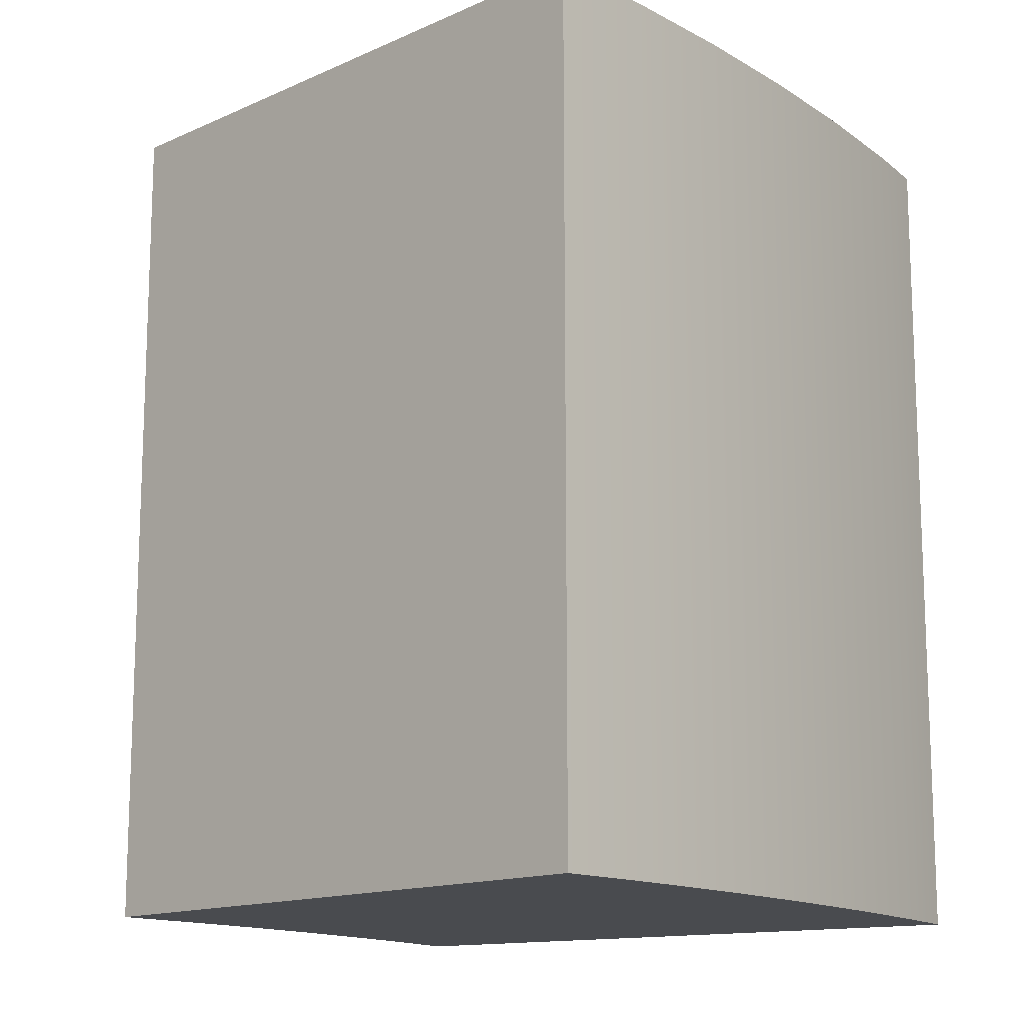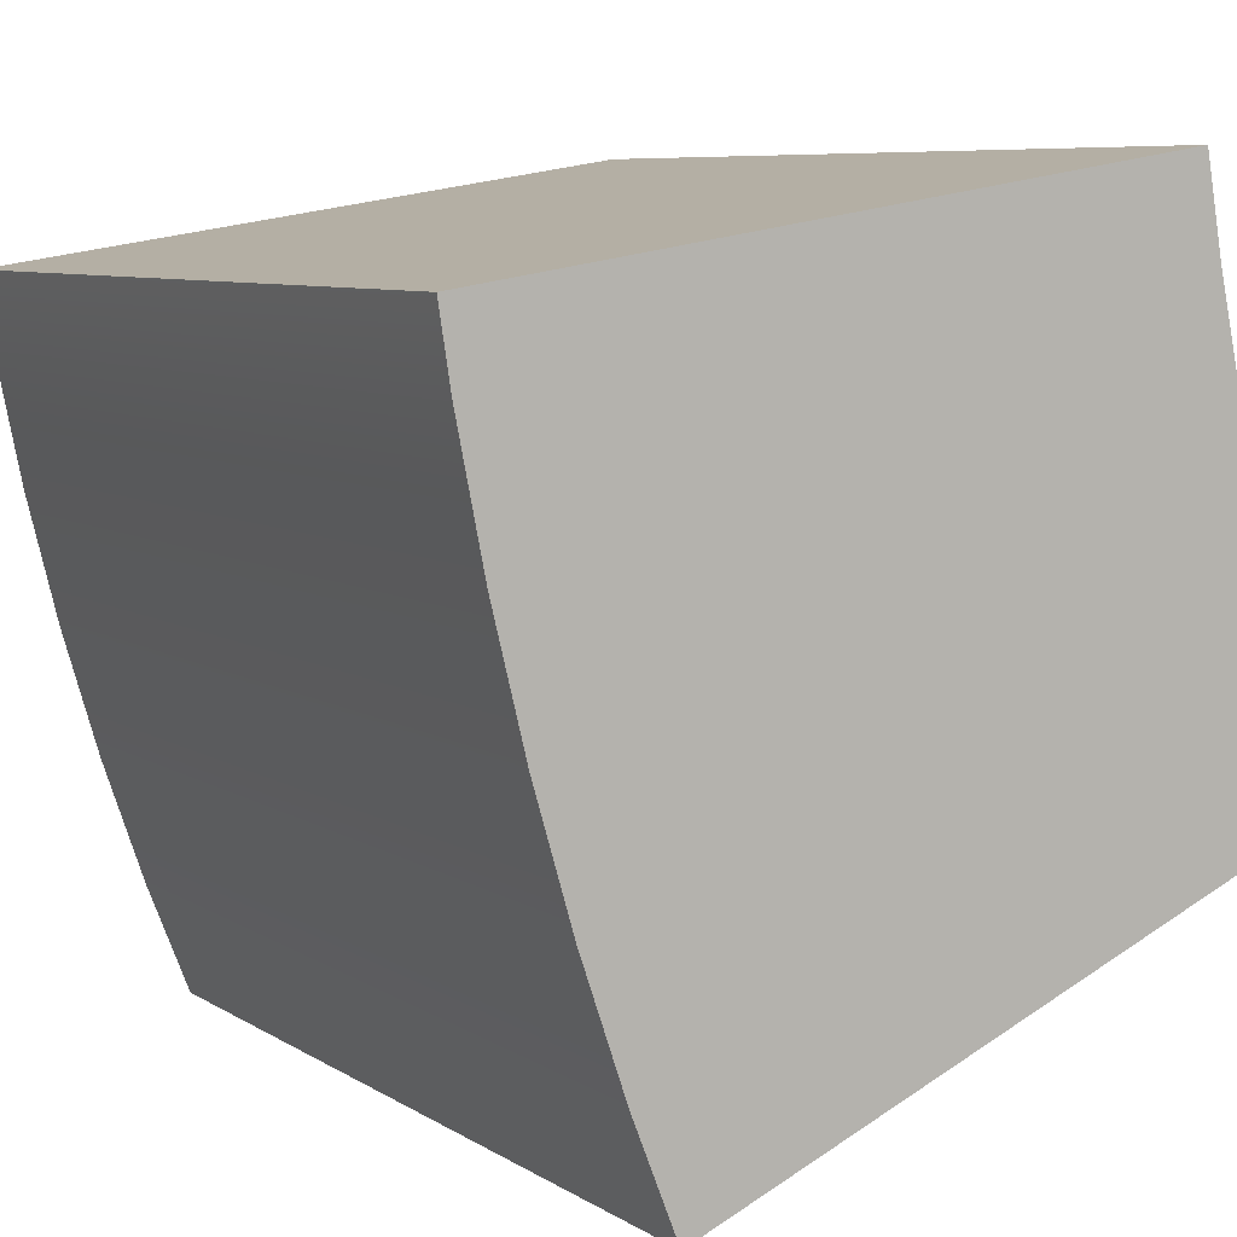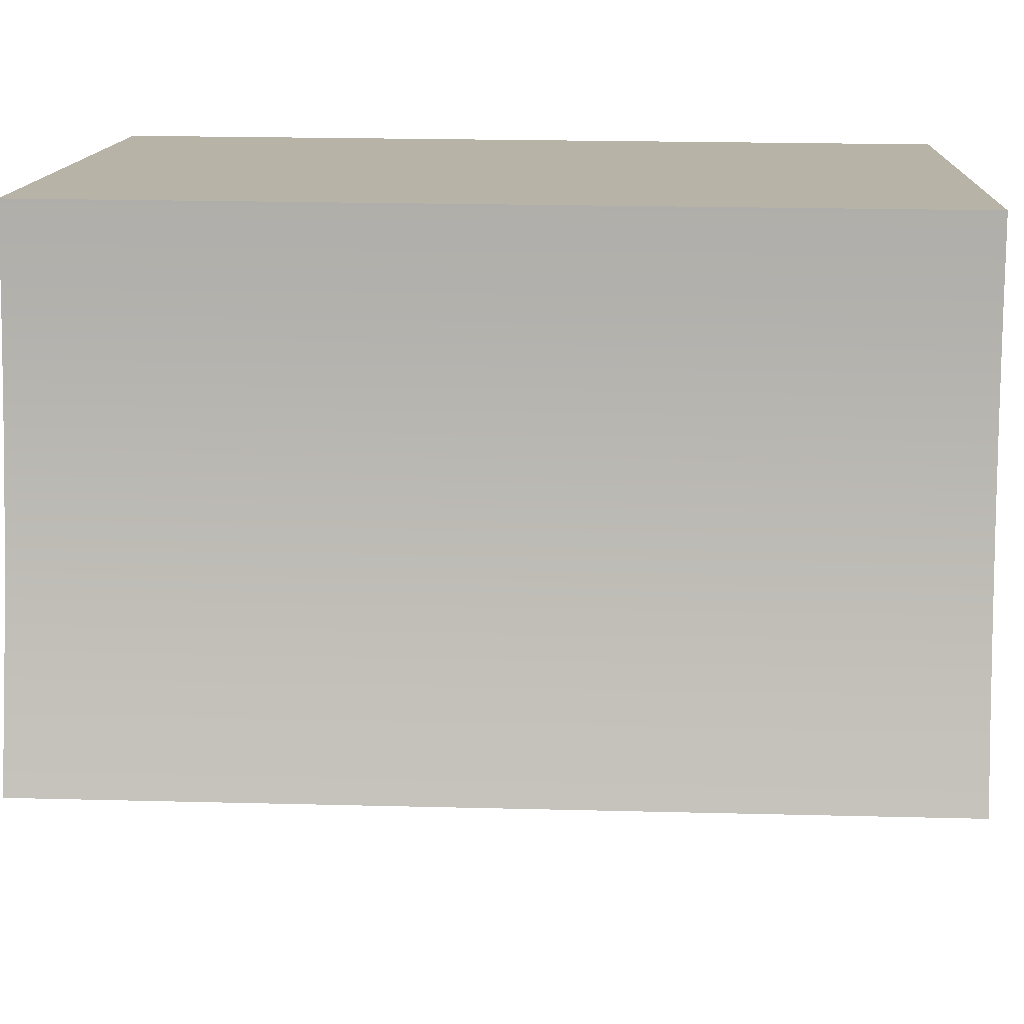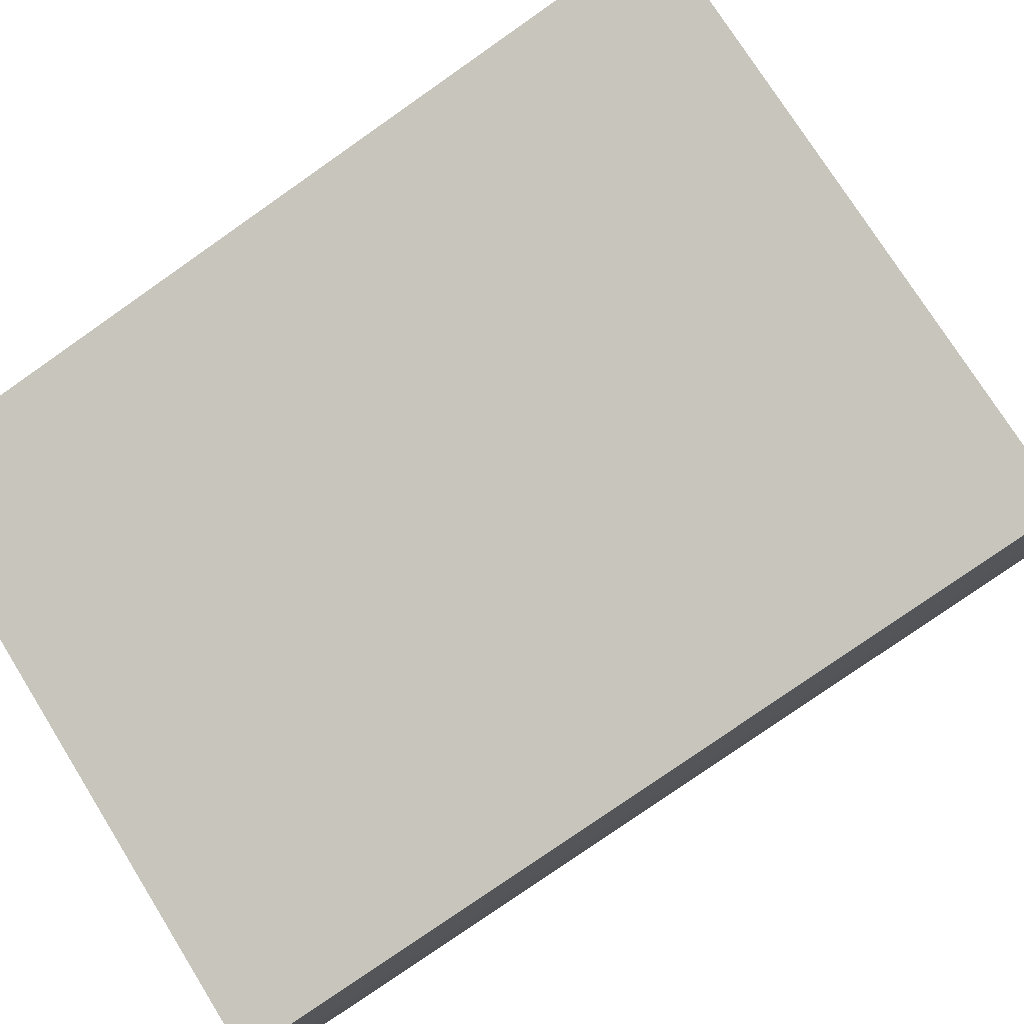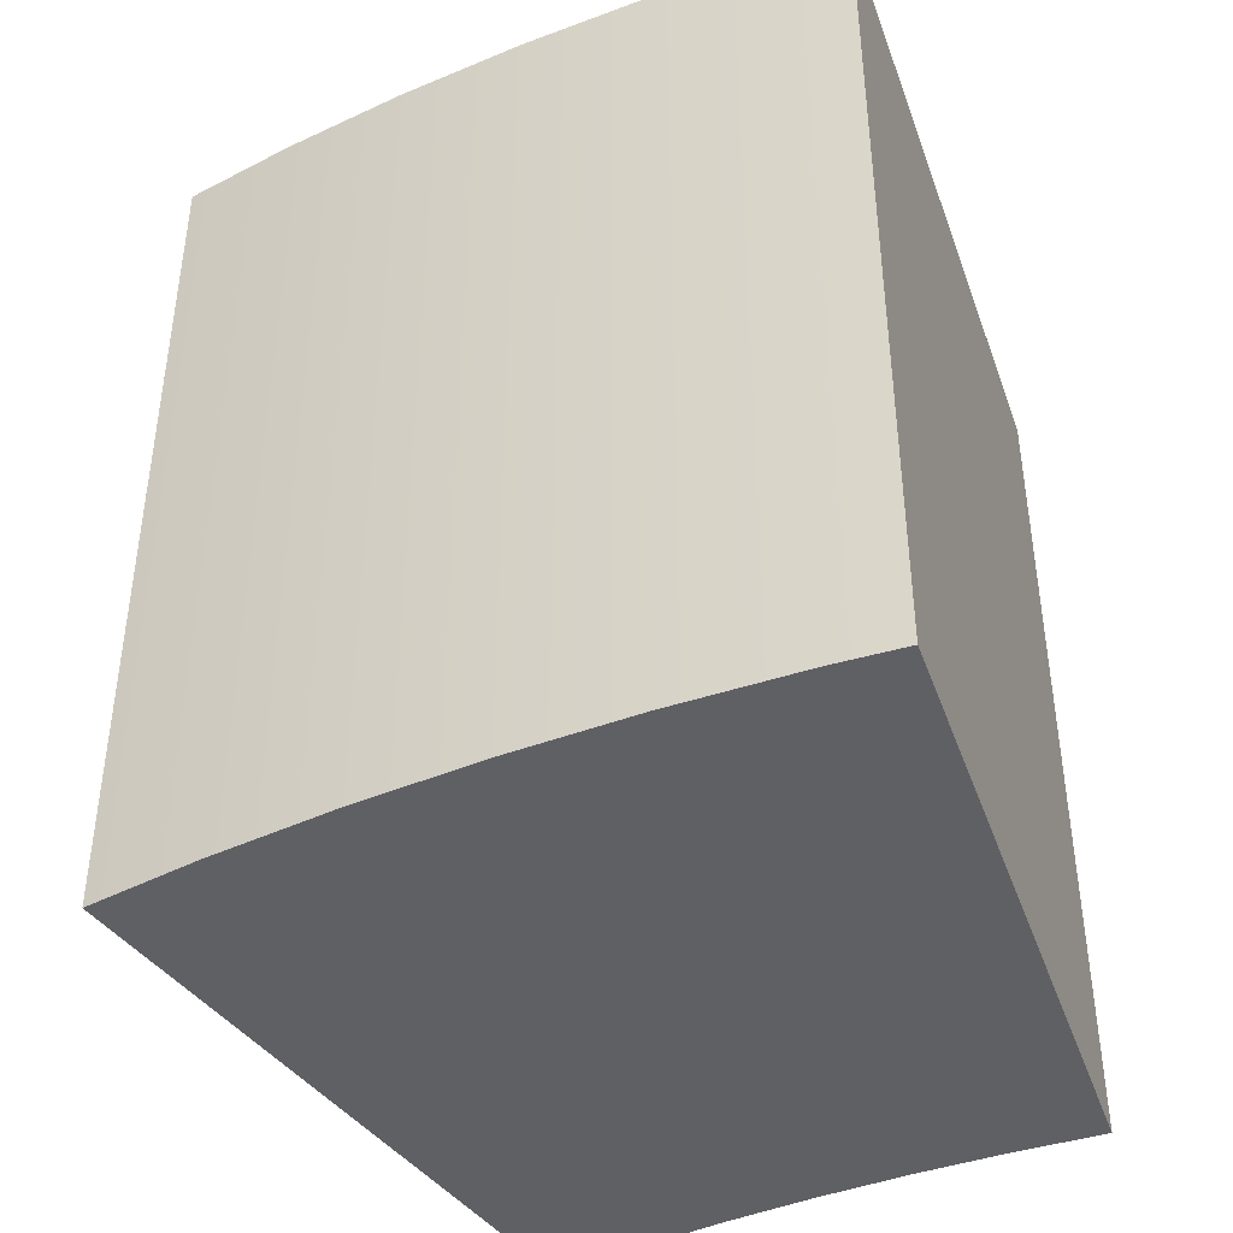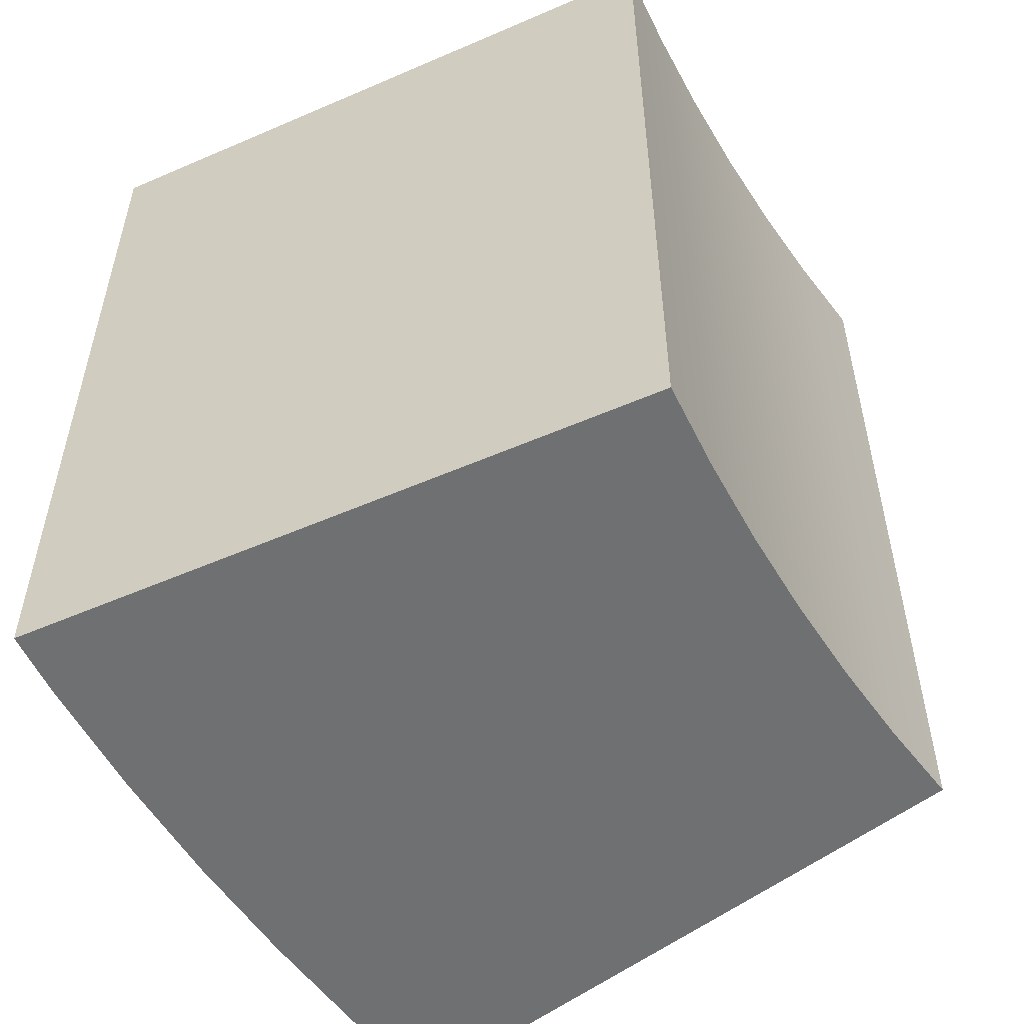
<metadata>
{"format":"obj","ext":"obj","renderer":"f3d","projection":"perspective","resolution":1024,"background":"white","views":[{"elev":-14.1,"azim":21.5,"up":"+Z"},{"elev":7.2,"azim":149.7,"up":"+Y"},{"elev":21.6,"azim":-87.4,"up":"+Y"},{"elev":-78.5,"azim":-55.0,"up":"+Y"},{"elev":-43.3,"azim":100.1,"up":"+Z"},{"elev":-54.8,"azim":-164.2,"up":"+Z"}]}
</metadata>
<code>
v 3.397 5.319 -0.499
v 3.409 5.398 -0.499
v 3.409 5.398 0.501
v 3.397 5.319 0.501
v 2.659 5.413 -0.499
v 2.677 5.513 -0.499
v 3.368 5.176 -0.499
v 2.638 5.313 -0.499
v 3.368 5.176 0.501
v 2.659 5.413 0.501
v 2.638 5.313 0.501
v 2.677 5.513 0.501
v 2.613 5.215 -0.499
v 2.613 5.215 0.501
v 3.333 5.034 -0.499
v 3.333 5.034 0.501
v 2.584 5.118 0.501
v 3.292 4.894 0.501
v 2.584 5.118 -0.499
v 3.292 4.894 -0.499
v 3.244 4.756 0.501
v 3.244 4.756 -0.499
v 2.551 5.022 0.501
v 2.551 5.022 -0.499
v 3.196 4.633 -0.499
v 2.514 4.927 -0.499
v 3.196 4.633 0.501
v 2.514 4.927 0.501
f 1 2 3 4
f 2 1 5 6
f 5 1 7 8
f 7 1 4 9
f 9 4 10 11
f 10 4 3 12
f 12 3 2 6
f 12 6 5 10
f 10 5 8 11
f 11 8 13 14
f 13 8 7 15
f 15 7 9 16
f 16 9 11 14
f 16 14 17 18
f 17 14 13 19
f 19 13 15 20
f 20 15 16 18
f 20 18 21 22
f 21 18 17 23
f 23 17 19 24
f 24 19 20 22
f 24 22 25 26
f 25 22 21 27
f 27 21 23 28
f 28 23 24 26
f 28 26 25 27

</code>
